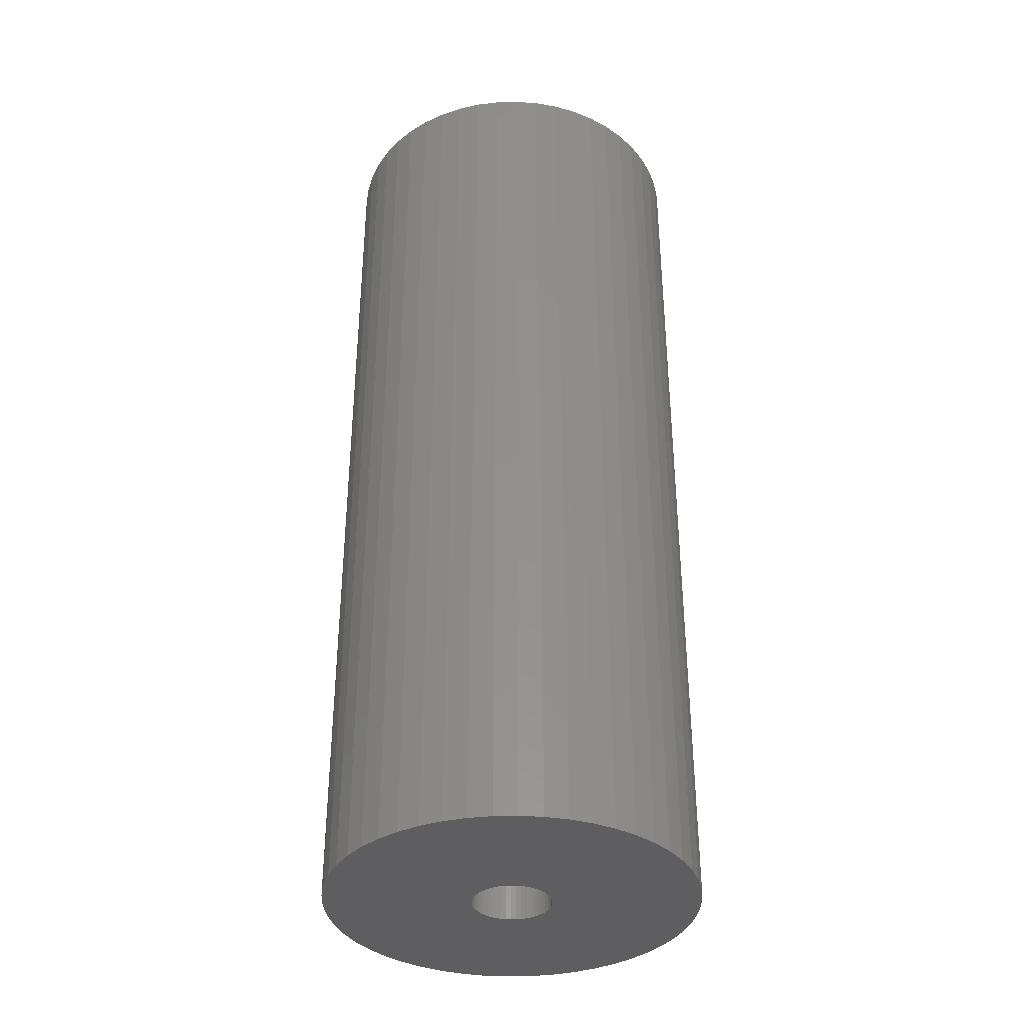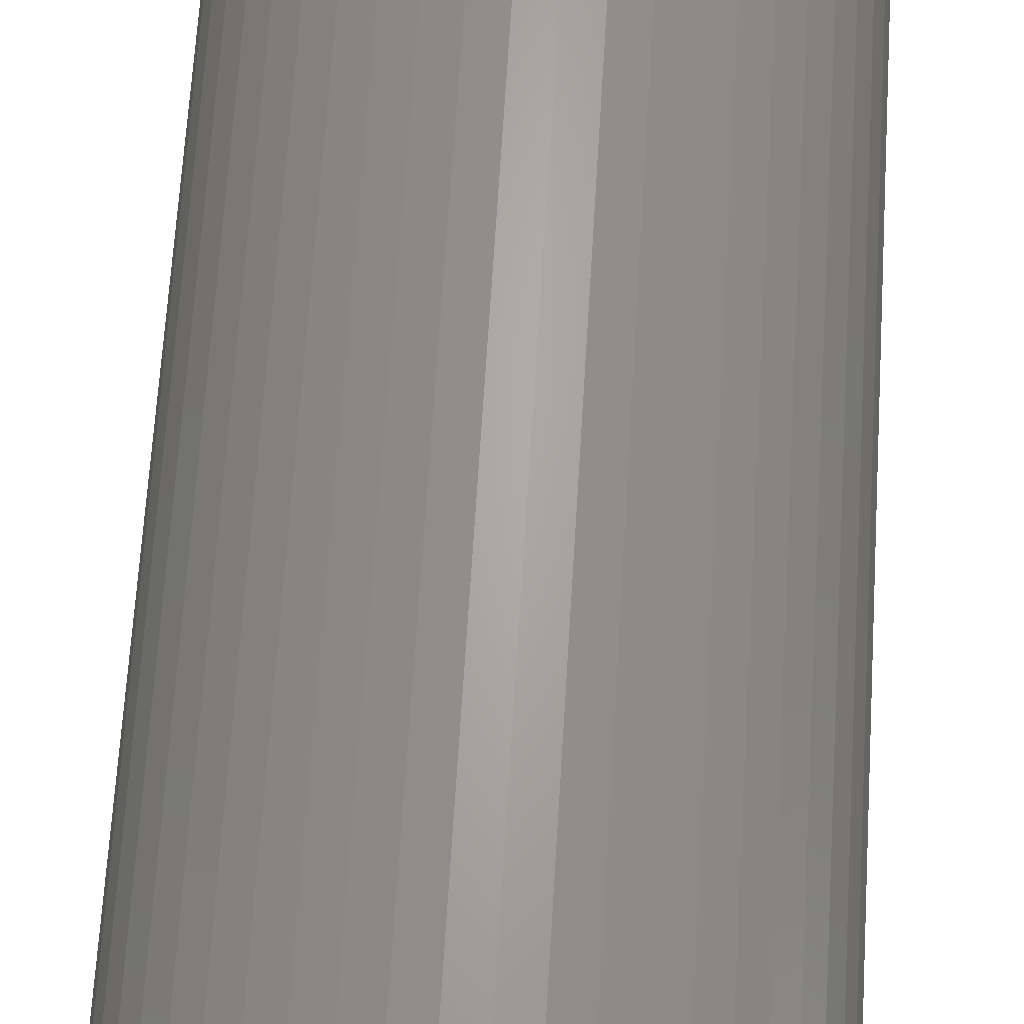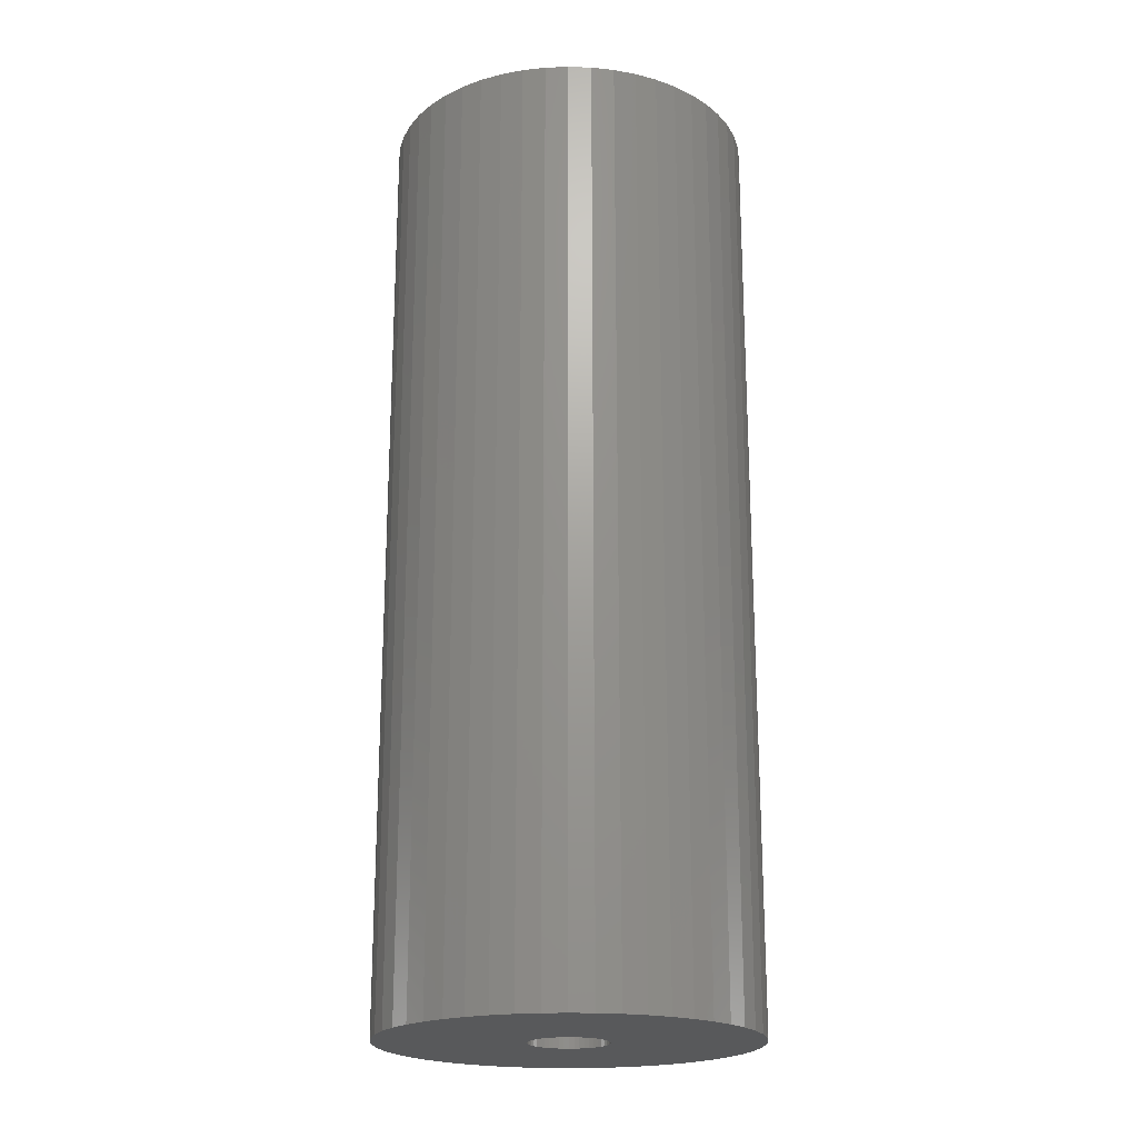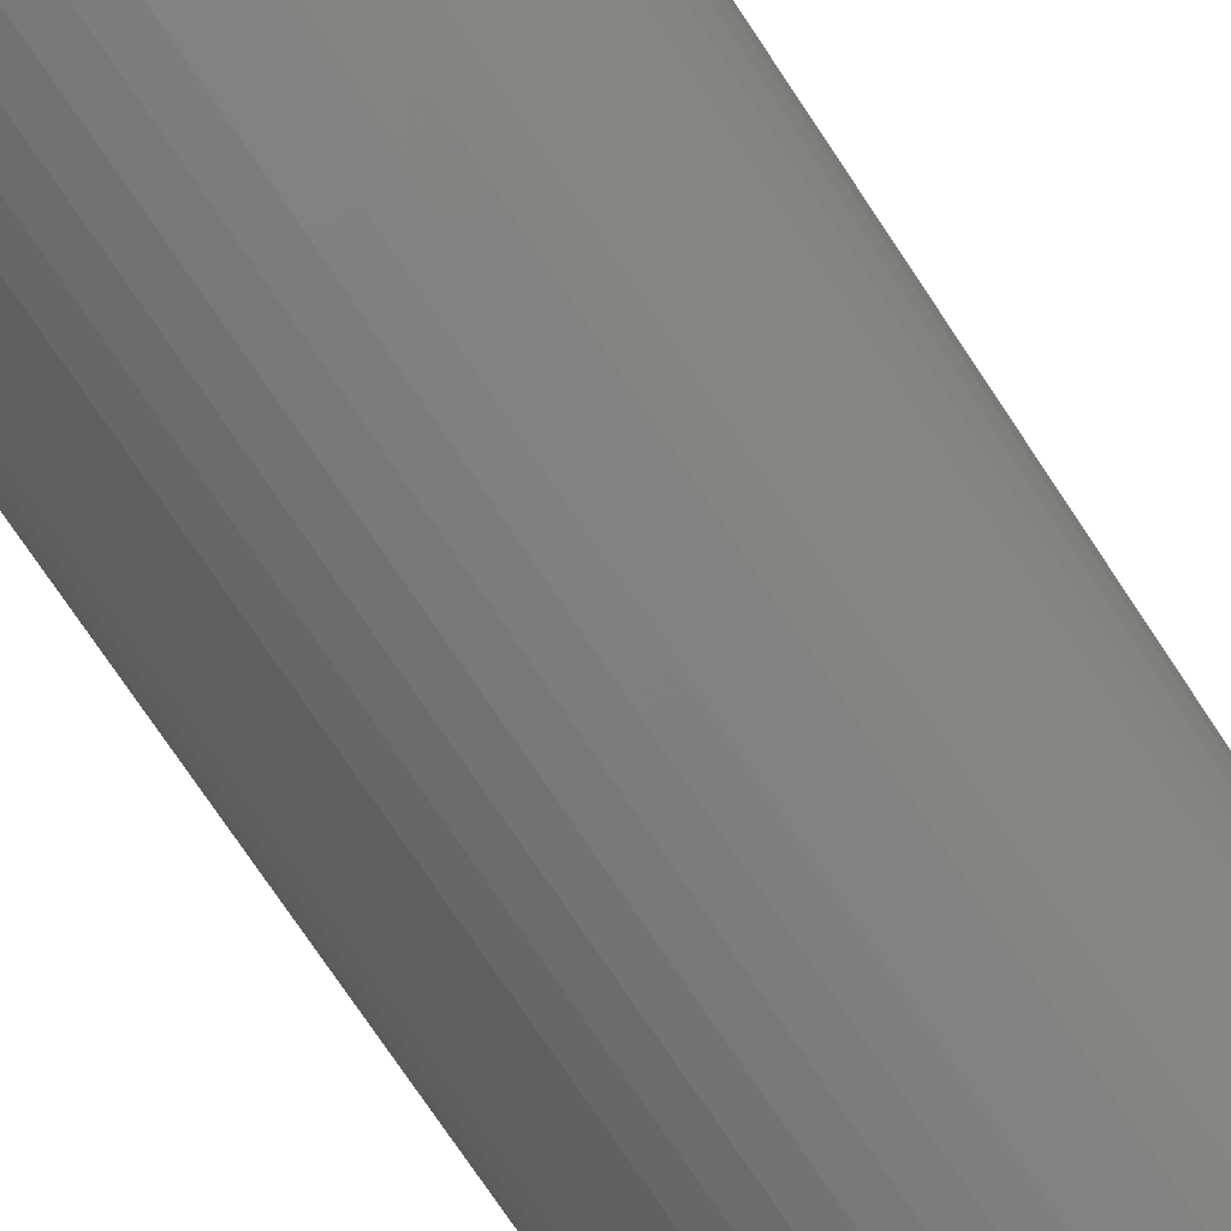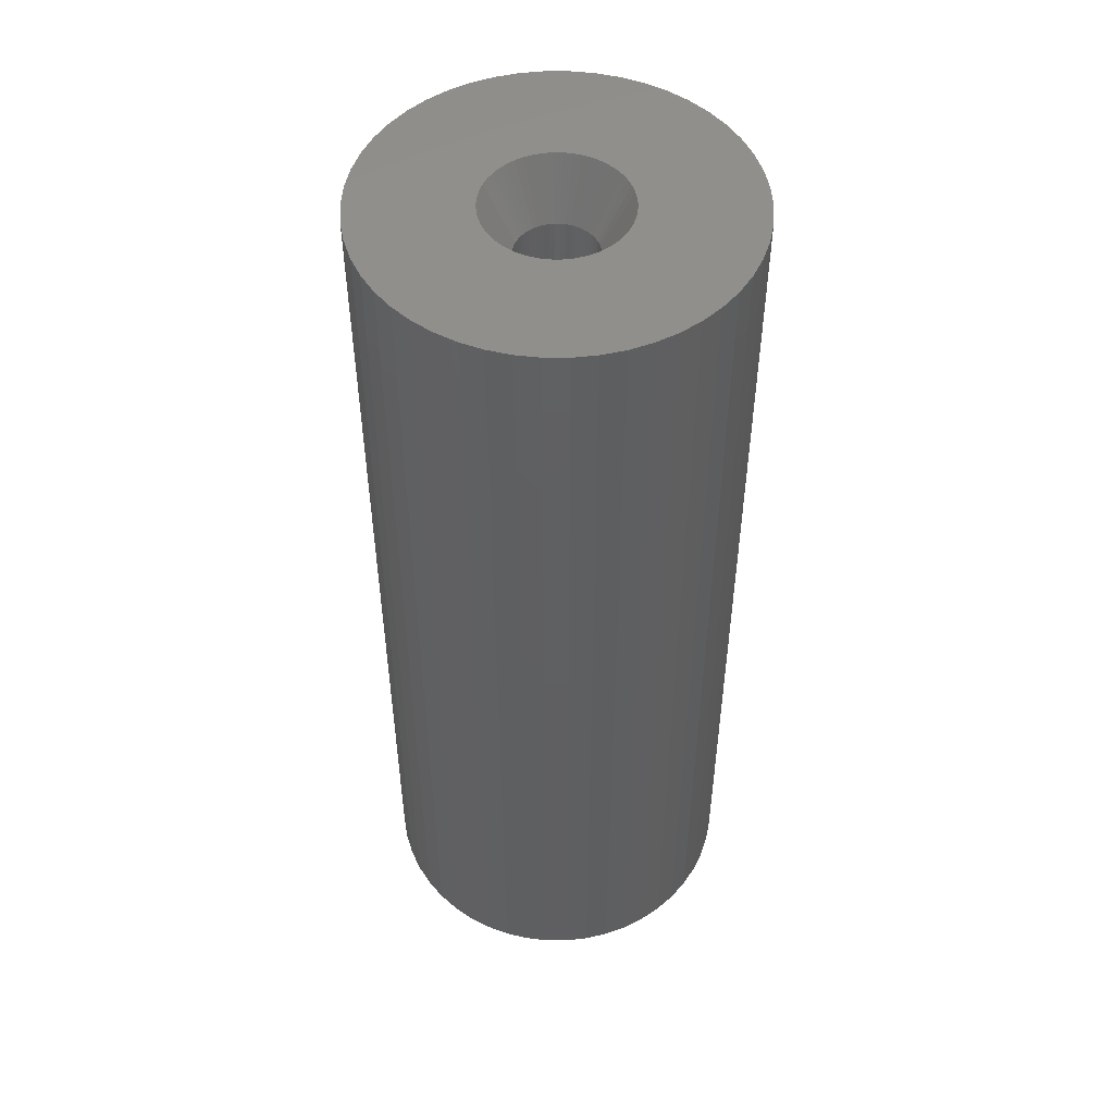
<metadata>
{"format":"stl","ext":"stl","renderer":"f3d","projection":"perspective","resolution":1024,"background":"white","views":[{"elev":-36.2,"azim":-55.8,"up":"+Z"},{"elev":65.5,"azim":3.5,"up":"+Y"},{"elev":-20.7,"azim":47.0,"up":"+Z"},{"elev":-75.8,"azim":-146.2,"up":"+Y"},{"elev":50.4,"azim":86.6,"up":"+Z"}]}
</metadata>
<code>
# stl→obj: 250 verts, 500 faces
v 3.75 0 0
v 10 0 0
v 9.921 1.253 0
v 3.72 0.47 0
v 9.686 2.487 0
v 9.921 -1.253 0
v 3.632 0.9326 0
v 9.298 3.681 0
v 3.72 -0.47 0
v 3.487 1.38 0
v 8.763 4.818 0
v 9.686 -2.487 0
v 3.286 1.807 0
v 8.09 5.878 0
v 3.632 -0.9326 0
v 3.034 2.204 0
v 7.29 6.845 0
v 9.298 -3.681 0
v 2.734 2.567 0
v 6.374 7.705 0
v 3.487 -1.38 0
v 2.39 2.889 0
v 5.358 8.443 0
v 8.763 -4.818 0
v 2.009 3.166 0
v 4.258 9.048 0
v 3.286 -1.807 0
v 8.09 -5.878 0
v 1.597 3.393 0
v 3.09 9.511 0
v 1.159 3.566 0
v 1.874 9.823 0
v 0.7027 3.684 0
v 0.6279 9.98 0
v 0.2355 3.743 0
v -0.2355 3.743 0
v -0.6279 9.98 0
v -0.7027 3.684 0
v -1.874 9.823 0
v -1.159 3.566 0
v -3.09 9.511 0
v -1.597 3.393 0
v -4.258 9.048 0
v -2.009 3.166 0
v -5.358 8.443 0
v -2.39 2.889 0
v -6.374 7.705 0
v -2.734 2.567 0
v -7.29 6.845 0
v -3.034 2.204 0
v -8.09 5.878 0
v -3.286 1.807 0
v 3.034 -2.204 0
v 7.29 -6.845 0
v 2.734 -2.567 0
v 6.374 -7.705 0
v 2.39 -2.889 0
v 5.358 -8.443 0
v 2.009 -3.166 0
v 4.258 -9.048 0
v 1.597 -3.393 0
v 3.09 -9.511 0
v 1.159 -3.566 0
v 1.874 -9.823 0
v 0.7027 -3.684 0
v 0.6279 -9.98 0
v 0.2355 -3.743 0
v -0.2355 -3.743 0
v -0.6279 -9.98 0
v -0.7027 -3.684 0
v -1.874 -9.823 0
v -1.159 -3.566 0
v -3.09 -9.511 0
v -1.597 -3.393 0
v -4.258 -9.048 0
v -2.009 -3.166 0
v -5.358 -8.443 0
v -2.39 -2.889 0
v -6.374 -7.705 0
v -2.734 -2.567 0
v -7.29 -6.845 0
v -3.034 -2.204 0
v -8.09 -5.878 0
v -3.286 -1.807 0
v -8.763 -4.818 0
v -3.487 -1.38 0
v -9.298 -3.681 0
v -3.632 -0.9326 0
v -9.686 -2.487 0
v -3.72 -0.47 0
v -9.921 -1.253 0
v -3.75 0 0
v -8.763 4.818 0
v -3.487 1.38 0
v -9.298 3.681 0
v -3.632 0.9326 0
v -9.686 2.487 0
v -3.72 0.47 0
v -9.921 1.253 0
v -10 0 0
v 2.125 0 -51
v 10 0 -51
v 9.921 -1.253 -51
v 2.108 -0.2663 -51
v 9.686 -2.487 -51
v 9.921 1.253 -51
v 2.058 -0.5285 -51
v 9.298 -3.681 -51
v 2.108 0.2663 -51
v 1.976 -0.7823 -51
v 8.763 -4.818 -51
v 9.686 2.487 -51
v 1.862 -1.024 -51
v 8.09 -5.878 -51
v 2.058 0.5285 -51
v 1.719 -1.249 -51
v 7.29 -6.845 -51
v 9.298 3.681 -51
v 1.549 -1.455 -51
v 6.374 -7.705 -51
v 1.976 0.7823 -51
v 1.355 -1.637 -51
v 5.358 -8.443 -51
v 8.763 4.818 -51
v 1.139 -1.794 -51
v 4.258 -9.048 -51
v 1.862 1.024 -51
v 0.9048 -1.923 -51
v 3.09 -9.511 -51
v 8.09 5.878 -51
v 1.719 1.249 -51
v 0.6567 -2.021 -51
v 1.874 -9.823 -51
v 0.3982 -2.087 -51
v 0.6279 -9.98 -51
v 0.1334 -2.121 -51
v -0.1334 -2.121 -51
v -0.6279 -9.98 -51
v -0.3982 -2.087 -51
v -1.874 -9.823 -51
v -0.6567 -2.021 -51
v -3.09 -9.511 -51
v -0.9048 -1.923 -51
v -4.258 -9.048 -51
v -1.139 -1.794 -51
v -5.358 -8.443 -51
v -1.355 -1.637 -51
v -6.374 -7.705 -51
v -1.549 -1.455 -51
v -7.29 -6.845 -51
v -1.719 -1.249 -51
v -8.09 -5.878 -51
v 7.29 6.845 -51
v 1.549 1.455 -51
v 6.374 7.705 -51
v 1.355 1.637 -51
v 5.358 8.443 -51
v 1.139 1.794 -51
v 4.258 9.048 -51
v 0.9048 1.923 -51
v 3.09 9.511 -51
v 0.6567 2.021 -51
v 1.874 9.823 -51
v 0.3982 2.087 -51
v 0.6279 9.98 -51
v 0.1334 2.121 -51
v -0.1334 2.121 -51
v -0.6279 9.98 -51
v -0.3982 2.087 -51
v -1.874 9.823 -51
v -0.6567 2.021 -51
v -3.09 9.511 -51
v -0.9048 1.923 -51
v -4.258 9.048 -51
v -1.139 1.794 -51
v -5.358 8.443 -51
v -1.355 1.637 -51
v -6.374 7.705 -51
v -1.549 1.455 -51
v -7.29 6.845 -51
v -1.719 1.249 -51
v -8.09 5.878 -51
v -1.862 1.024 -51
v -8.763 4.818 -51
v -1.976 0.7823 -51
v -9.298 3.681 -51
v -2.058 0.5285 -51
v -9.686 2.487 -51
v -2.108 0.2663 -51
v -9.921 1.253 -51
v -2.125 0 -51
v -1.862 -1.024 -51
v -8.763 -4.818 -51
v -1.976 -0.7823 -51
v -9.298 -3.681 -51
v -2.058 -0.5285 -51
v -9.686 -2.487 -51
v -2.108 -0.2663 -51
v -9.921 -1.253 -51
v -10 0 -51
v 0.1334 -2.121 -3
v 2.125 0 -3
v 2.108 0.2663 -3
v 2.108 -0.2663 -3
v -2.058 -0.5285 -3
v -2.108 -0.2663 -3
v -0.3982 2.087 -3
v 2.058 -0.5285 -3
v 1.719 -1.249 -3
v 1.549 -1.455 -3
v 0.9048 -1.923 -3
v 1.355 -1.637 -3
v -1.355 -1.637 -3
v -1.719 1.249 -3
v 1.976 -0.7823 -3
v 0.6567 -2.021 -3
v 0.3982 -2.087 -3
v 1.862 1.024 -3
v 1.719 1.249 -3
v 0.9048 1.923 -3
v -1.976 0.7823 -3
v -1.862 1.024 -3
v 1.862 -1.024 -3
v 1.139 -1.794 -3
v -0.9048 -1.923 -3
v -0.3982 -2.087 -3
v -1.139 -1.794 -3
v -1.719 -1.249 -3
v 1.355 1.637 -3
v 1.139 1.794 -3
v 0.3982 2.087 -3
v 0.1334 2.121 -3
v -1.355 1.637 -3
v -0.9048 1.923 -3
v -0.6567 2.021 -3
v -1.976 -0.7823 -3
v -0.6567 -2.021 -3
v -1.549 -1.455 -3
v 0.6567 2.021 -3
v -2.125 0 -3
v -2.058 0.5285 -3
v -1.549 1.455 -3
v -1.139 1.794 -3
v -1.862 -1.024 -3
v -0.1334 -2.121 -3
v 2.058 0.5285 -3
v 1.549 1.455 -3
v -0.1334 2.121 -3
v -2.108 0.2663 -3
v 1.976 0.7823 -3
f 1 2 3
f 4 3 5
f 2 1 6
f 7 5 8
f 9 6 1
f 10 8 11
f 6 9 12
f 13 11 14
f 15 12 9
f 16 14 17
f 12 15 18
f 19 17 20
f 21 18 15
f 22 20 23
f 18 21 24
f 25 23 26
f 27 24 21
f 24 27 28
f 3 4 1
f 5 7 4
f 8 10 7
f 11 13 10
f 29 26 30
f 14 16 13
f 17 19 16
f 20 22 19
f 23 25 22
f 31 30 32
f 26 29 25
f 30 31 29
f 32 33 31
f 34 33 32
f 34 35 33
f 34 36 35
f 37 36 34
f 37 38 36
f 39 38 37
f 38 39 40
f 41 40 39
f 40 41 42
f 43 42 41
f 42 43 44
f 45 44 43
f 44 45 46
f 47 46 45
f 46 47 48
f 49 48 47
f 48 49 50
f 50 51 52
f 51 50 49
f 53 28 27
f 28 53 54
f 55 54 53
f 54 55 56
f 57 56 55
f 56 57 58
f 59 58 57
f 58 59 60
f 61 60 59
f 60 61 62
f 63 62 61
f 62 63 64
f 65 64 63
f 65 66 64
f 67 66 65
f 68 66 67
f 68 69 66
f 70 69 68
f 71 70 72
f 73 72 74
f 70 71 69
f 75 74 76
f 77 76 78
f 79 78 80
f 81 80 82
f 72 73 71
f 83 82 84
f 85 84 86
f 87 86 88
f 89 88 90
f 74 75 73
f 91 90 92
f 93 52 51
f 52 93 94
f 76 77 75
f 95 94 93
f 78 79 77
f 94 95 96
f 80 81 79
f 97 96 95
f 82 83 81
f 96 97 98
f 84 85 83
f 99 98 97
f 86 87 85
f 98 99 92
f 88 89 87
f 100 92 99
f 90 91 89
f 92 100 91
f 101 102 103
f 104 103 105
f 102 101 106
f 107 105 108
f 109 106 101
f 110 108 111
f 106 109 112
f 113 111 114
f 115 112 109
f 116 114 117
f 112 115 118
f 119 117 120
f 121 118 115
f 122 120 123
f 118 121 124
f 125 123 126
f 127 124 121
f 128 126 129
f 124 127 130
f 131 130 127
f 103 104 101
f 105 107 104
f 108 110 107
f 132 129 133
f 111 113 110
f 114 116 113
f 117 119 116
f 120 122 119
f 123 125 122
f 126 128 125
f 129 132 128
f 134 133 135
f 133 134 132
f 135 136 134
f 135 137 136
f 138 137 135
f 137 138 139
f 140 139 138
f 139 140 141
f 142 141 140
f 141 142 143
f 144 143 142
f 143 144 145
f 146 145 144
f 145 146 147
f 148 147 146
f 147 148 149
f 150 149 148
f 149 150 151
f 152 151 150
f 130 131 153
f 154 153 131
f 153 154 155
f 156 155 154
f 155 156 157
f 158 157 156
f 157 158 159
f 160 159 158
f 159 160 161
f 162 161 160
f 161 162 163
f 164 163 162
f 163 164 165
f 166 165 164
f 167 165 166
f 168 167 169
f 167 168 165
f 170 169 171
f 172 171 173
f 174 173 175
f 176 175 177
f 178 177 179
f 180 179 181
f 182 181 183
f 169 170 168
f 184 183 185
f 186 185 187
f 188 187 189
f 190 189 191
f 151 152 192
f 171 172 170
f 193 192 152
f 173 174 172
f 192 193 194
f 175 176 174
f 195 194 193
f 177 178 176
f 194 195 196
f 179 180 178
f 197 196 195
f 181 182 180
f 196 197 198
f 183 184 182
f 199 198 197
f 185 186 184
f 198 199 191
f 187 188 186
f 200 191 199
f 189 190 188
f 191 200 190
f 67 65 201
f 1 4 202
f 202 4 203
f 9 202 204
f 205 206 90
f 207 38 40
f 15 9 208
f 55 209 210
f 61 59 211
f 63 61 211
f 59 57 212
f 57 55 210
f 76 213 78
f 214 50 52
f 21 15 208
f 9 1 202
f 21 208 215
f 27 21 215
f 63 211 216
f 63 216 217
f 57 210 212
f 218 13 219
f 25 29 220
f 214 48 50
f 221 222 52
f 9 204 208
f 27 215 223
f 27 223 209
f 65 63 217
f 65 217 201
f 59 212 224
f 88 205 90
f 74 225 76
f 70 226 72
f 227 213 76
f 82 228 84
f 80 228 82
f 229 25 230
f 231 33 232
f 222 214 52
f 233 44 46
f 234 42 44
f 234 235 40
f 53 27 209
f 55 53 209
f 59 224 211
f 236 205 86
f 84 236 86
f 225 227 76
f 226 237 72
f 72 225 74
f 213 238 78
f 16 19 219
f 22 25 229
f 33 35 232
f 239 31 231
f 29 31 220
f 90 240 92
f 240 98 92
f 241 94 96
f 214 242 48
f 242 46 48
f 233 243 44
f 243 234 44
f 234 40 42
f 235 207 40
f 228 244 84
f 244 236 84
f 86 205 88
f 237 225 72
f 68 245 70
f 201 68 67
f 68 201 245
f 238 228 80
f 78 238 80
f 7 10 246
f 13 16 219
f 31 33 231
f 230 25 220
f 220 31 239
f 241 96 98
f 206 240 90
f 241 221 94
f 221 52 94
f 242 233 46
f 245 226 70
f 4 7 246
f 203 4 246
f 247 22 229
f 248 36 38
f 248 35 36
f 35 248 232
f 240 249 98
f 249 241 98
f 10 13 250
f 246 10 250
f 19 22 247
f 219 19 247
f 207 248 38
f 250 13 218
f 241 185 221
f 185 241 187
f 127 219 131
f 219 127 218
f 162 220 239
f 220 162 160
f 173 235 234
f 235 173 171
f 221 183 222
f 183 221 185
f 107 204 104
f 204 107 208
f 160 230 220
f 230 160 158
f 214 179 242
f 179 214 181
f 169 248 207
f 248 169 167
f 179 233 242
f 233 179 177
f 101 203 109
f 203 101 202
f 110 208 107
f 208 110 215
f 156 247 229
f 247 156 154
f 167 232 248
f 232 167 166
f 164 239 231
f 239 164 162
f 158 229 230
f 229 158 156
f 240 189 249
f 189 240 191
f 222 181 214
f 181 222 183
f 171 207 235
f 207 171 169
f 177 243 233
f 243 177 175
f 175 234 243
f 234 175 173
f 104 202 101
f 202 104 204
f 134 201 217
f 201 134 136
f 121 218 127
f 218 121 250
f 115 250 121
f 250 115 246
f 109 246 115
f 246 109 203
f 131 247 154
f 247 131 219
f 166 231 232
f 231 166 164
f 249 187 241
f 187 249 189
f 116 223 113
f 223 116 209
f 113 215 110
f 215 113 223
f 137 226 245
f 226 137 139
f 206 191 240
f 191 206 198
f 205 198 206
f 198 205 196
f 238 151 228
f 151 238 149
f 244 194 236
f 194 244 192
f 128 216 211
f 216 128 132
f 132 217 216
f 217 132 134
f 119 212 210
f 212 119 122
f 141 225 237
f 225 141 143
f 136 245 201
f 245 136 137
f 139 237 226
f 237 139 141
f 228 192 244
f 192 228 151
f 119 209 116
f 209 119 210
f 122 224 212
f 224 122 125
f 125 211 224
f 211 125 128
f 145 213 227
f 213 145 147
f 236 196 205
f 196 236 194
f 147 238 213
f 238 147 149
f 143 227 225
f 227 143 145
f 2 106 3
f 106 2 102
f 200 99 190
f 99 200 100
f 165 37 34
f 37 165 168
f 138 66 69
f 66 138 135
f 153 20 17
f 20 153 155
f 178 49 47
f 49 178 180
f 172 43 41
f 43 172 174
f 8 124 11
f 124 8 118
f 11 130 14
f 130 11 124
f 159 30 26
f 30 159 161
f 161 32 30
f 32 161 163
f 157 26 23
f 26 157 159
f 184 51 182
f 51 184 93
f 182 49 180
f 49 182 51
f 188 95 186
f 95 188 97
f 174 45 43
f 45 174 176
f 168 39 37
f 39 168 170
f 135 64 66
f 64 135 133
f 5 118 8
f 118 5 112
f 3 112 5
f 112 3 106
f 14 153 17
f 153 14 130
f 163 34 32
f 34 163 165
f 155 23 20
f 23 155 157
f 186 93 184
f 93 186 95
f 190 97 188
f 97 190 99
f 176 47 45
f 47 176 178
f 170 41 39
f 41 170 172
f 54 114 28
f 114 54 117
f 18 105 12
f 105 18 108
f 12 103 6
f 103 12 105
f 150 79 81
f 79 150 148
f 129 60 62
f 60 129 126
f 126 58 60
f 58 126 123
f 28 111 24
f 111 28 114
f 6 102 2
f 102 6 103
f 150 83 152
f 83 150 81
f 195 89 197
f 89 195 87
f 133 62 64
f 62 133 129
f 120 54 56
f 54 120 117
f 123 56 58
f 56 123 120
f 24 108 18
f 108 24 111
f 140 69 71
f 69 140 138
f 142 71 73
f 71 142 140
f 152 85 193
f 85 152 83
f 193 87 195
f 87 193 85
f 197 91 199
f 91 197 89
f 199 100 200
f 100 199 91
f 146 75 77
f 75 146 144
f 148 77 79
f 77 148 146
f 144 73 75
f 73 144 142

</code>
